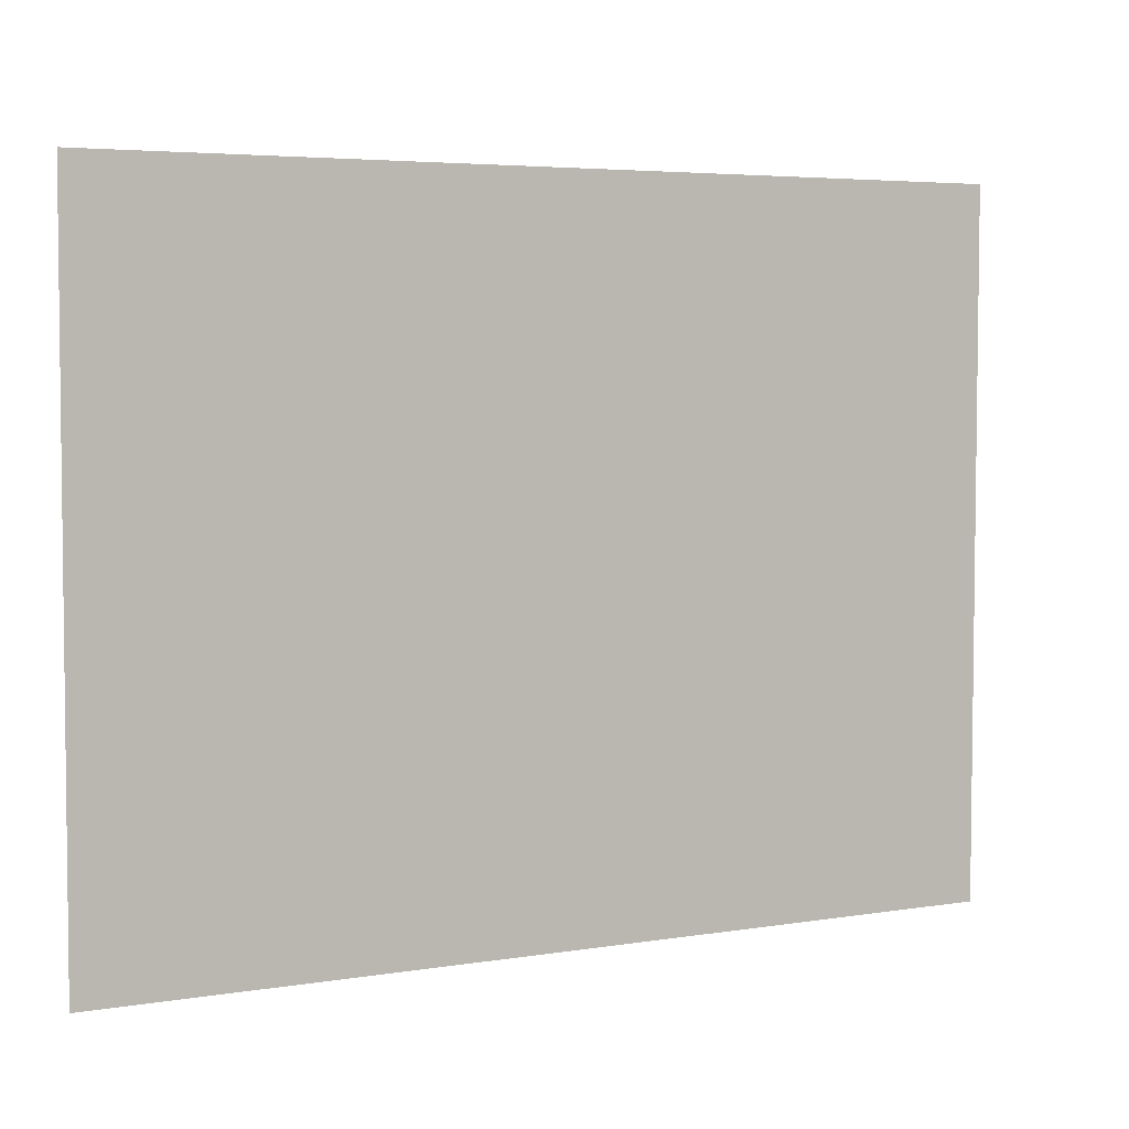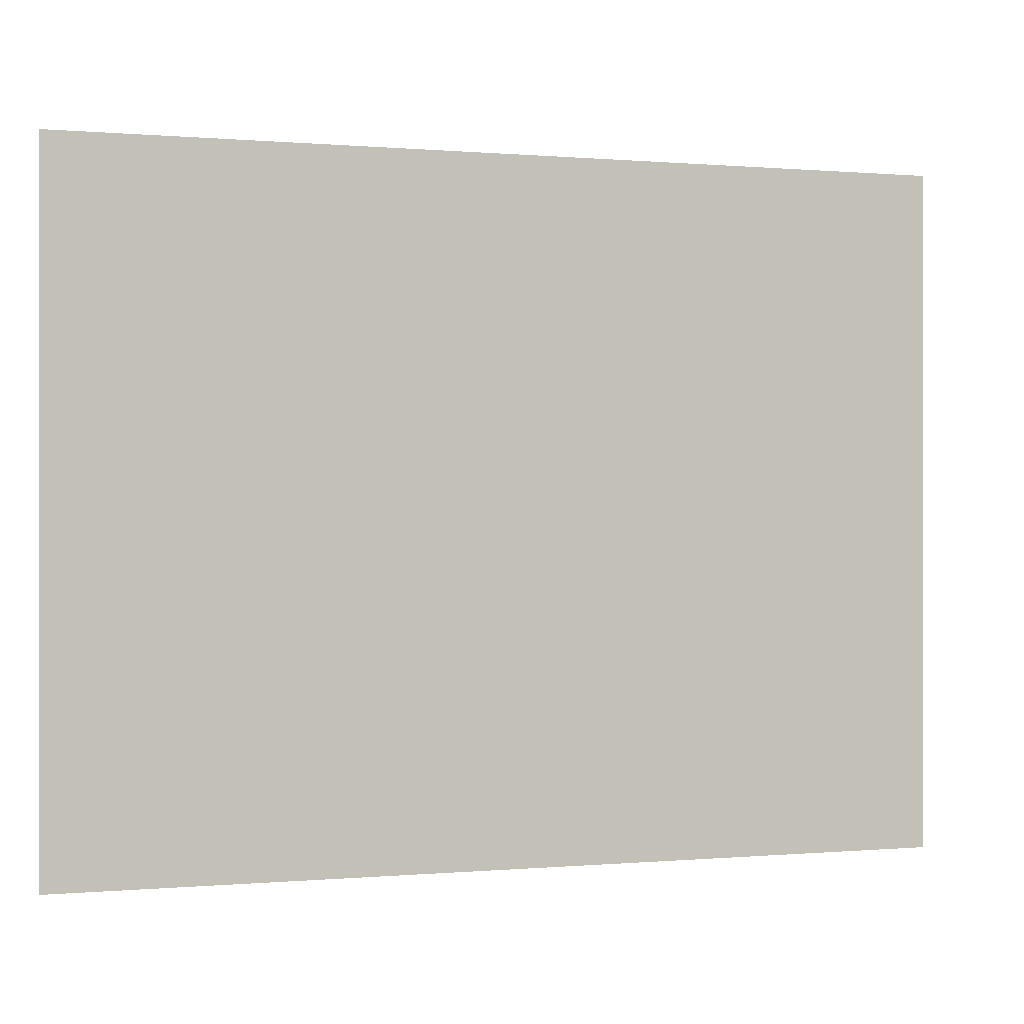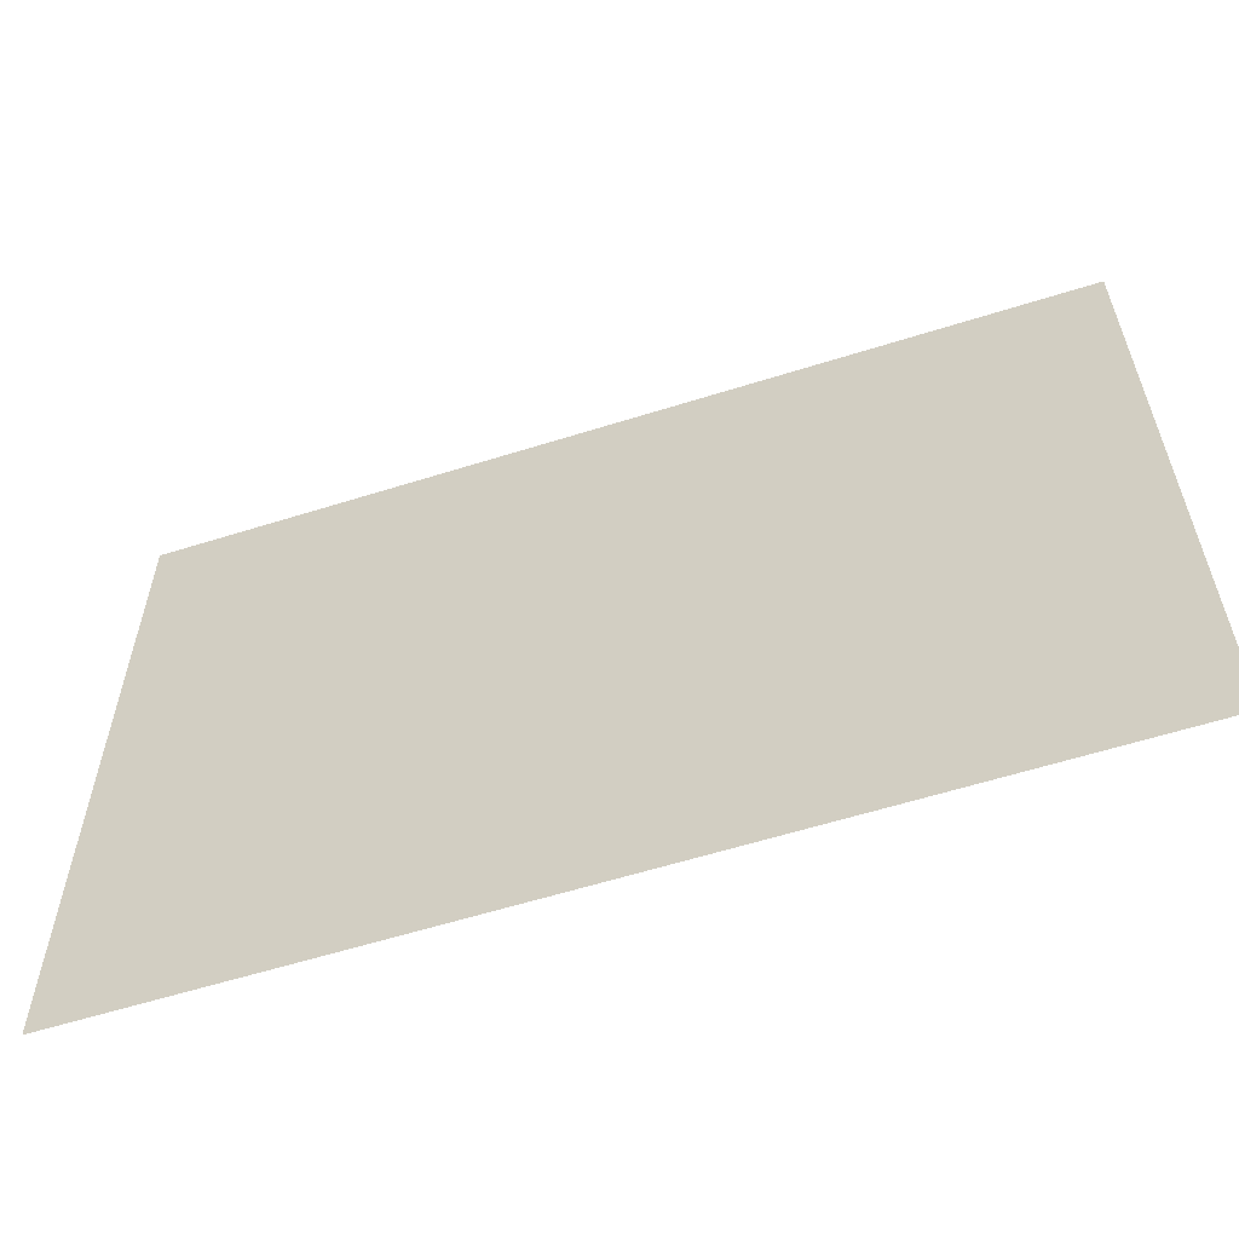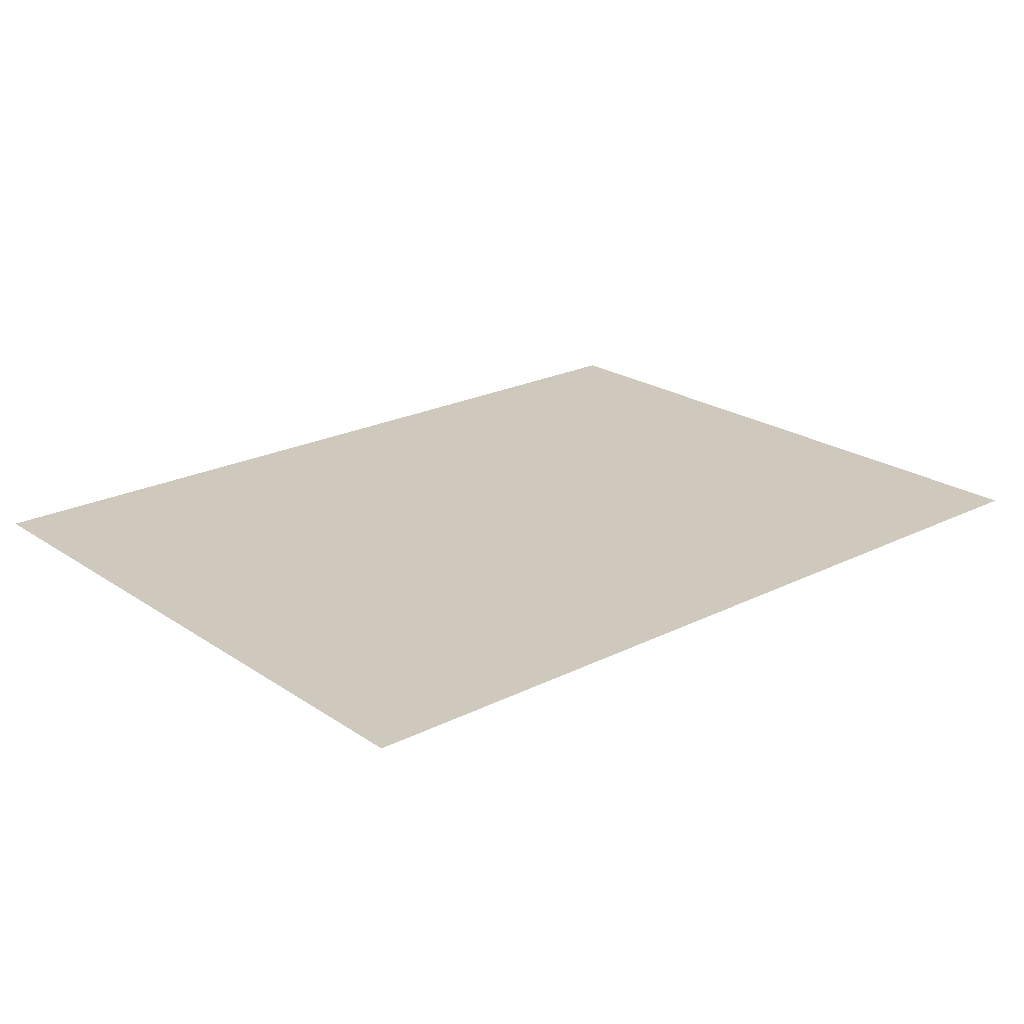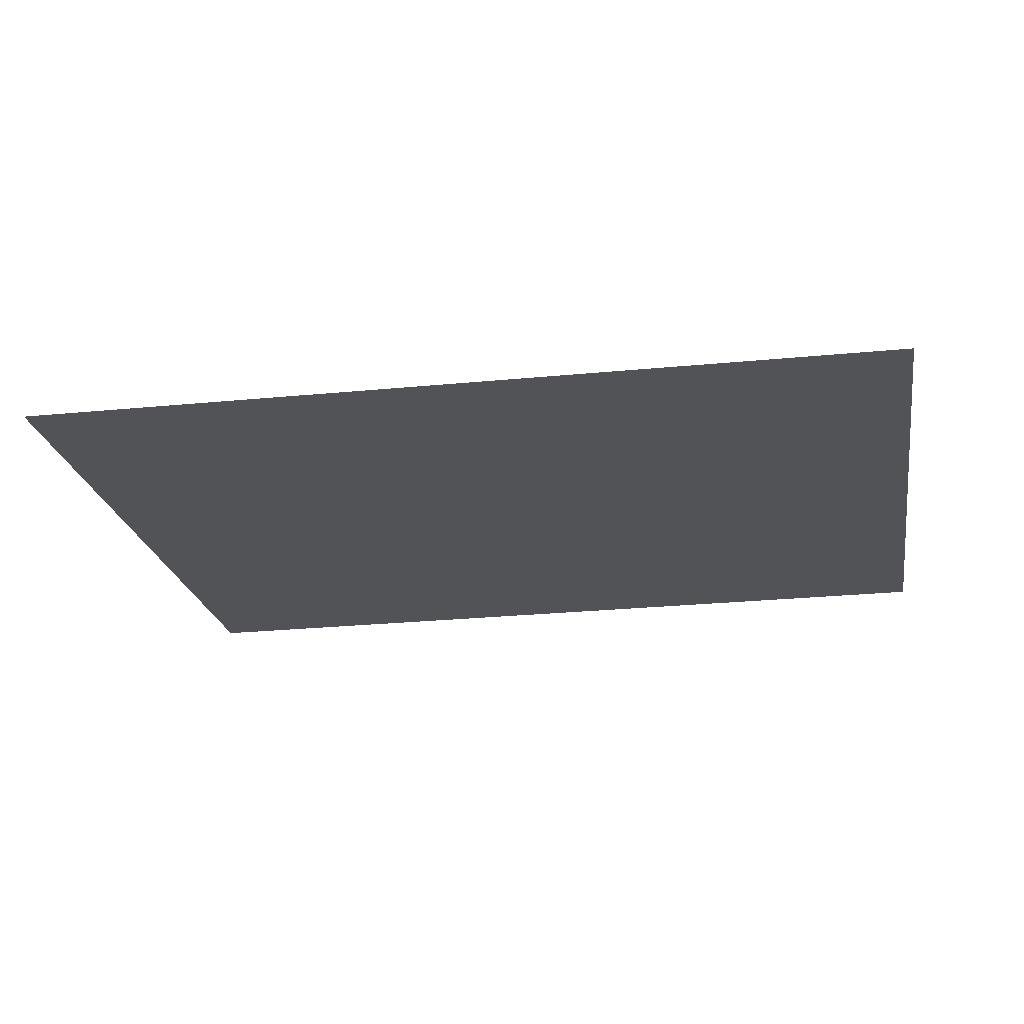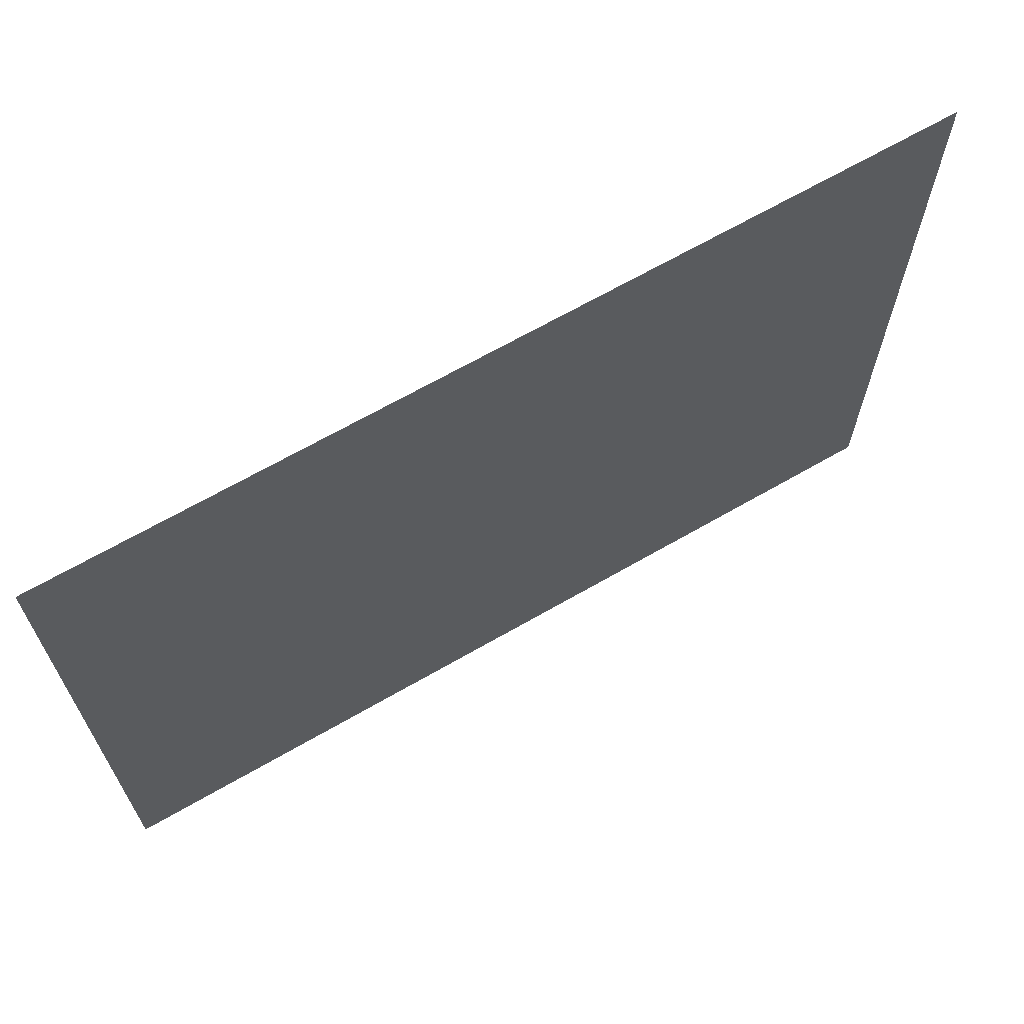
<metadata>
{"format":"obj","ext":"obj","renderer":"f3d","projection":"perspective","resolution":1024,"background":"white","views":[{"elev":4.5,"azim":-27.8,"up":"+Y"},{"elev":0.1,"azim":161.1,"up":"+Y"},{"elev":-58.7,"azim":17.9,"up":"+Y"},{"elev":22.3,"azim":-40.7,"up":"+Z"},{"elev":-22.4,"azim":9.9,"up":"+Z"},{"elev":66.7,"azim":150.0,"up":"+Y"}]}
</metadata>
<code>
o FridgeDrawer1_24_FridgeDrawer1D6_1_GeomSubset_2
v 0.1165 0.04181 -1.089
v 0.1165 0.04181 -1.089
v 0.1165 0.04181 -1.089
v 0.1165 0.04181 -1.089
v 0.1165 0.04181 -1.089
v 0.1165 0.04181 -1.089
v 0.1165 0.04181 -1.089
v 0.1165 0.04181 -1.089
v 0.1165 0.04181 -1.089
v 0.1165 0.04181 -1.089
v 0.1165 0.04181 -1.089
v 0.1165 0.04181 -1.089
v 0.1165 0.04181 -1.089
v 0.1165 0.04181 -1.089
v 0.1165 0.04181 -1.089
v 0.1165 0.04181 -1.089
v 0.1165 0.04181 -1.089
v 0.1165 0.04181 -1.089
v 0.1165 0.04181 -1.089
v 0.1165 0.04181 -1.089
v 0.1165 0.04181 -1.089
v 0.1165 0.04181 -1.089
v 0.1165 0.04181 -1.089
v 0.1165 0.04181 -1.089
v 0.1165 0.04181 -1.089
v 0.1165 0.04181 -1.089
v 0.1165 0.04181 -1.089
v 0.1165 0.04181 -1.089
v 0.1343 0.2386 -0.421
v -0.5866 0.2386 -0.421
v 0.1343 -0.2816 -0.421
v -0.5866 -0.2816 -0.421
v -0.1575 0.2386 -0.421
v -0.0545 0.2386 -0.421
v -0.3978 0.2386 -0.421
v -0.2948 0.2386 -0.421
v -0.1575 -0.3058 -0.421
v -0.05491 -0.3006 -0.421
v -0.3974 -0.3006 -0.421
v -0.2948 -0.3058 -0.421
v -0.0545 0.2386 -0.664
v 0.1343 0.2386 -0.664
v -0.3978 0.2386 -0.664
v -0.5866 0.2386 -0.664
v -0.2948 0.2386 -0.664
v -0.1575 0.2386 -0.664
v 0.1216 0.2286 -0.421
v -0.5739 0.2286 -0.421
v 0.1216 -0.2727 -0.421
v -0.5739 -0.2727 -0.421
v -0.1575 0.2286 -0.421
v -0.0545 0.2286 -0.421
v -0.3978 0.2286 -0.421
v -0.2948 0.2286 -0.421
v -0.1579 -0.2957 -0.421
v -0.05609 -0.2906 -0.421
v -0.3962 -0.2906 -0.421
v -0.2944 -0.2957 -0.421
v 0.1216 0.2286 -0.6532
v -0.5739 0.2286 -0.6532
v -0.1575 0.2286 -0.6532
v -0.0545 0.2286 -0.6532
v -0.3978 0.2286 -0.6532
v -0.2948 0.2286 -0.6532
v 0.1343 0.2386 -0.4312
v -0.0545 0.2386 -0.4312
v 0.1343 -0.2816 -0.4312
v -0.05491 -0.3006 -0.4312
v -0.5866 -0.2816 -0.4312
v -0.3974 -0.3006 -0.4312
v -0.5866 0.2386 -0.4312
v -0.3978 0.2386 -0.4312
v -0.2948 -0.3058 -0.4312
v -0.1575 -0.3058 -0.4312
v -0.1575 0.2386 -0.4312
v -0.2948 0.2386 -0.4312
v -0.2944 -0.2957 -0.4312
v -0.3962 -0.2906 -0.4312
v -0.5739 -0.2727 -0.4312
v -0.5739 0.2286 -0.4312
v -0.3978 0.2286 -0.4312
v -0.2948 0.2286 -0.4312
v -0.1575 0.2286 -0.4312
v -0.0545 0.2286 -0.4312
v 0.1216 0.2286 -0.4312
v 0.1216 -0.2727 -0.4312
v -0.05609 -0.2906 -0.4312
v -0.1579 -0.2957 -0.4312
v 0.136 0.24 -0.4231
v -0.5883 0.24 -0.4231
v 0.136 -0.2828 -0.4231
v -0.5883 -0.2828 -0.4231
v -0.1575 0.24 -0.4231
v -0.0545 0.24 -0.4231
v -0.3978 0.24 -0.4231
v -0.2948 0.24 -0.4231
v -0.1575 -0.3072 -0.4231
v -0.05474 -0.302 -0.4231
v -0.3976 -0.302 -0.4231
v -0.2948 -0.3072 -0.4231
v 0.136 0.24 -0.4291
v -0.0545 0.24 -0.4291
v 0.136 -0.2828 -0.4291
v -0.05474 -0.302 -0.4291
v -0.5883 -0.2828 -0.4291
v -0.3976 -0.302 -0.4291
v -0.5883 0.24 -0.4291
v -0.3978 0.24 -0.4291
v -0.2948 -0.3072 -0.4291
v -0.1575 -0.3072 -0.4291
v -0.1575 0.24 -0.4291
v -0.2948 0.24 -0.4291
v -0.05491 -0.3006 -0.6209
v -0.05488 -0.2627 -0.664
v 0.1343 -0.2816 -0.6209
v 0.1343 -0.2437 -0.664
v -0.3974 -0.2627 -0.664
v -0.3974 -0.3006 -0.6209
v -0.5866 -0.2437 -0.664
v -0.5866 -0.2816 -0.6209
v -0.1575 -0.2678 -0.664
v -0.1575 -0.3058 -0.6209
v -0.2948 -0.3058 -0.6209
v -0.2948 -0.2678 -0.664
v 0.1216 -0.2348 -0.6532
v 0.1216 -0.2727 -0.6101
v -0.5739 -0.2727 -0.6101
v -0.5739 -0.2348 -0.6532
v -0.1579 -0.2577 -0.6532
v -0.1579 -0.2957 -0.6101
v -0.05609 -0.2906 -0.6101
v -0.05597 -0.2527 -0.6532
v -0.3963 -0.2527 -0.6532
v -0.3962 -0.2906 -0.6101
v -0.2944 -0.2577 -0.6532
v -0.2944 -0.2957 -0.6101
v -0.3974 -0.2772 -0.6607
v -0.2948 -0.2823 -0.6607
v -0.3974 -0.2895 -0.6514
v -0.2948 -0.2947 -0.6514
v -0.3974 -0.2977 -0.6374
v -0.2948 -0.3029 -0.6374
v -0.1575 -0.2823 -0.6607
v -0.05489 -0.2772 -0.6607
v -0.1575 -0.2947 -0.6514
v -0.0549 -0.2895 -0.6514
v -0.1575 -0.3029 -0.6374
v -0.0549 -0.2977 -0.6374
v -0.5866 -0.2582 -0.6607
v -0.5866 -0.2705 -0.6514
v -0.5866 -0.2787 -0.6374
v 0.1343 -0.2582 -0.6607
v 0.1343 -0.2705 -0.6514
v 0.1343 -0.2787 -0.6374
v 0.1216 -0.2493 -0.6499
v -0.05602 -0.2672 -0.6499
v 0.1216 -0.2616 -0.6406
v -0.05606 -0.2795 -0.6406
v 0.1216 -0.2698 -0.6266
v -0.05608 -0.2877 -0.6266
v -0.3963 -0.2672 -0.6499
v -0.5739 -0.2493 -0.6499
v -0.3962 -0.2795 -0.6406
v -0.5739 -0.2616 -0.6406
v -0.3962 -0.2877 -0.6266
v -0.5739 -0.2698 -0.6266
v -0.1579 -0.2723 -0.6499
v -0.2944 -0.2723 -0.6499
v -0.1579 -0.2846 -0.6406
v -0.2944 -0.2846 -0.6406
v -0.1579 -0.2928 -0.6266
v -0.2944 -0.2928 -0.6266
f 9 10 12 11

</code>
